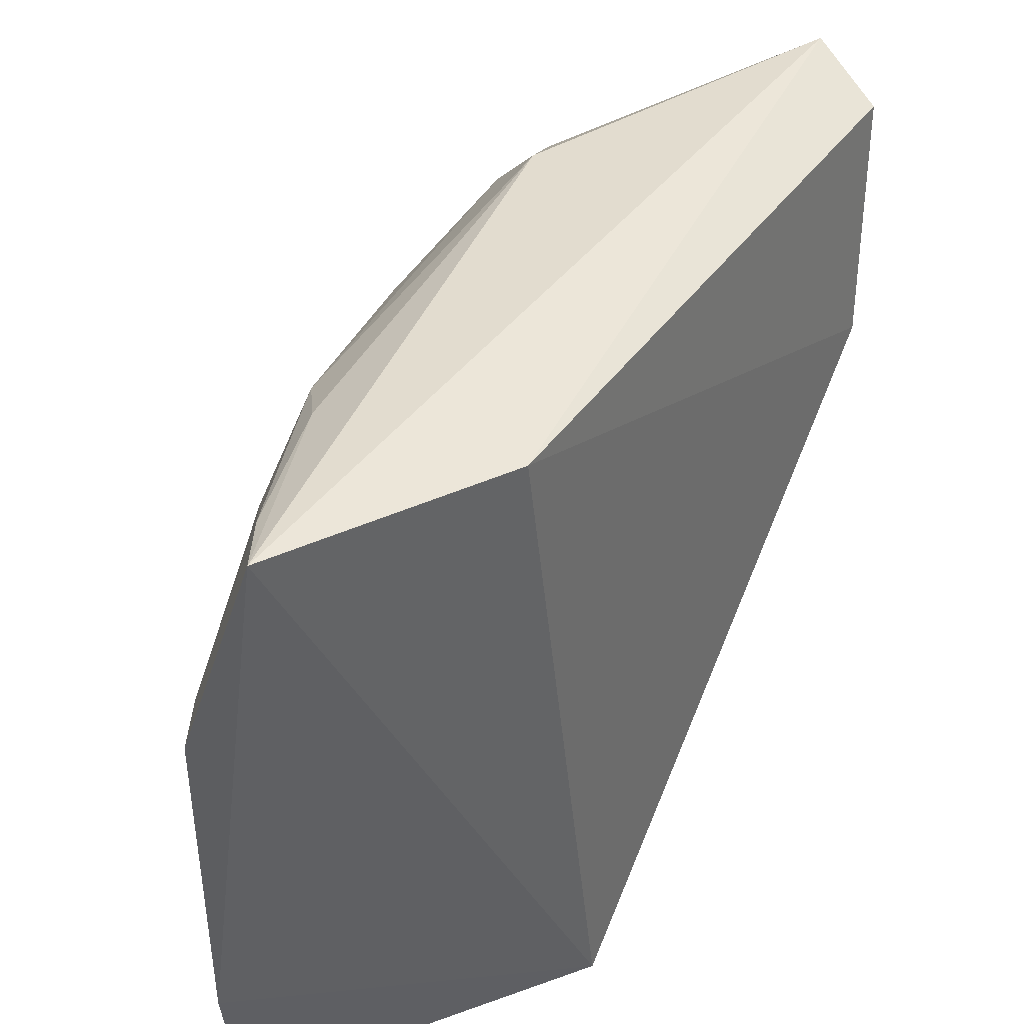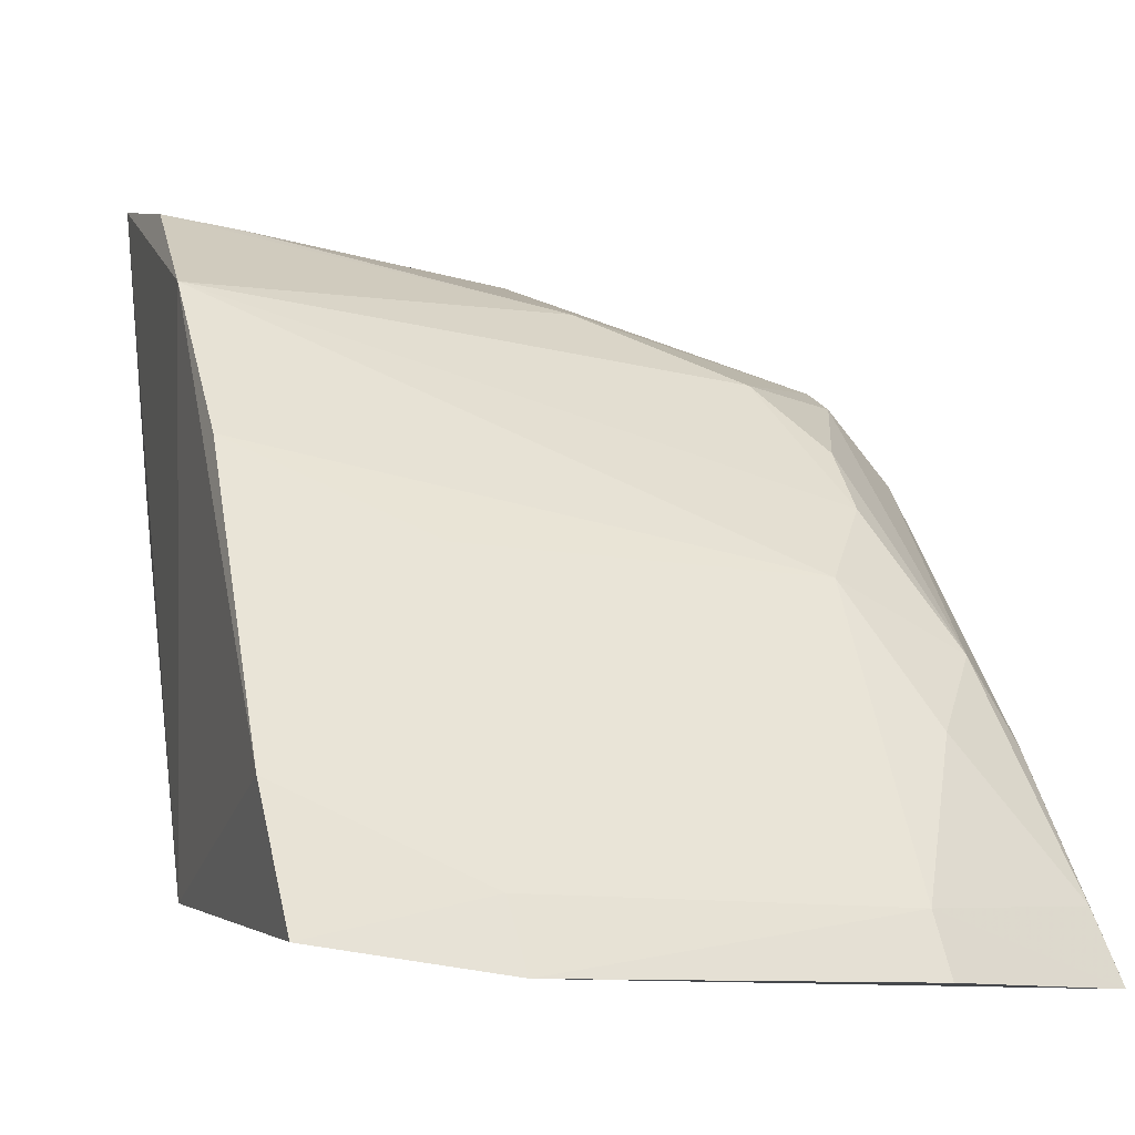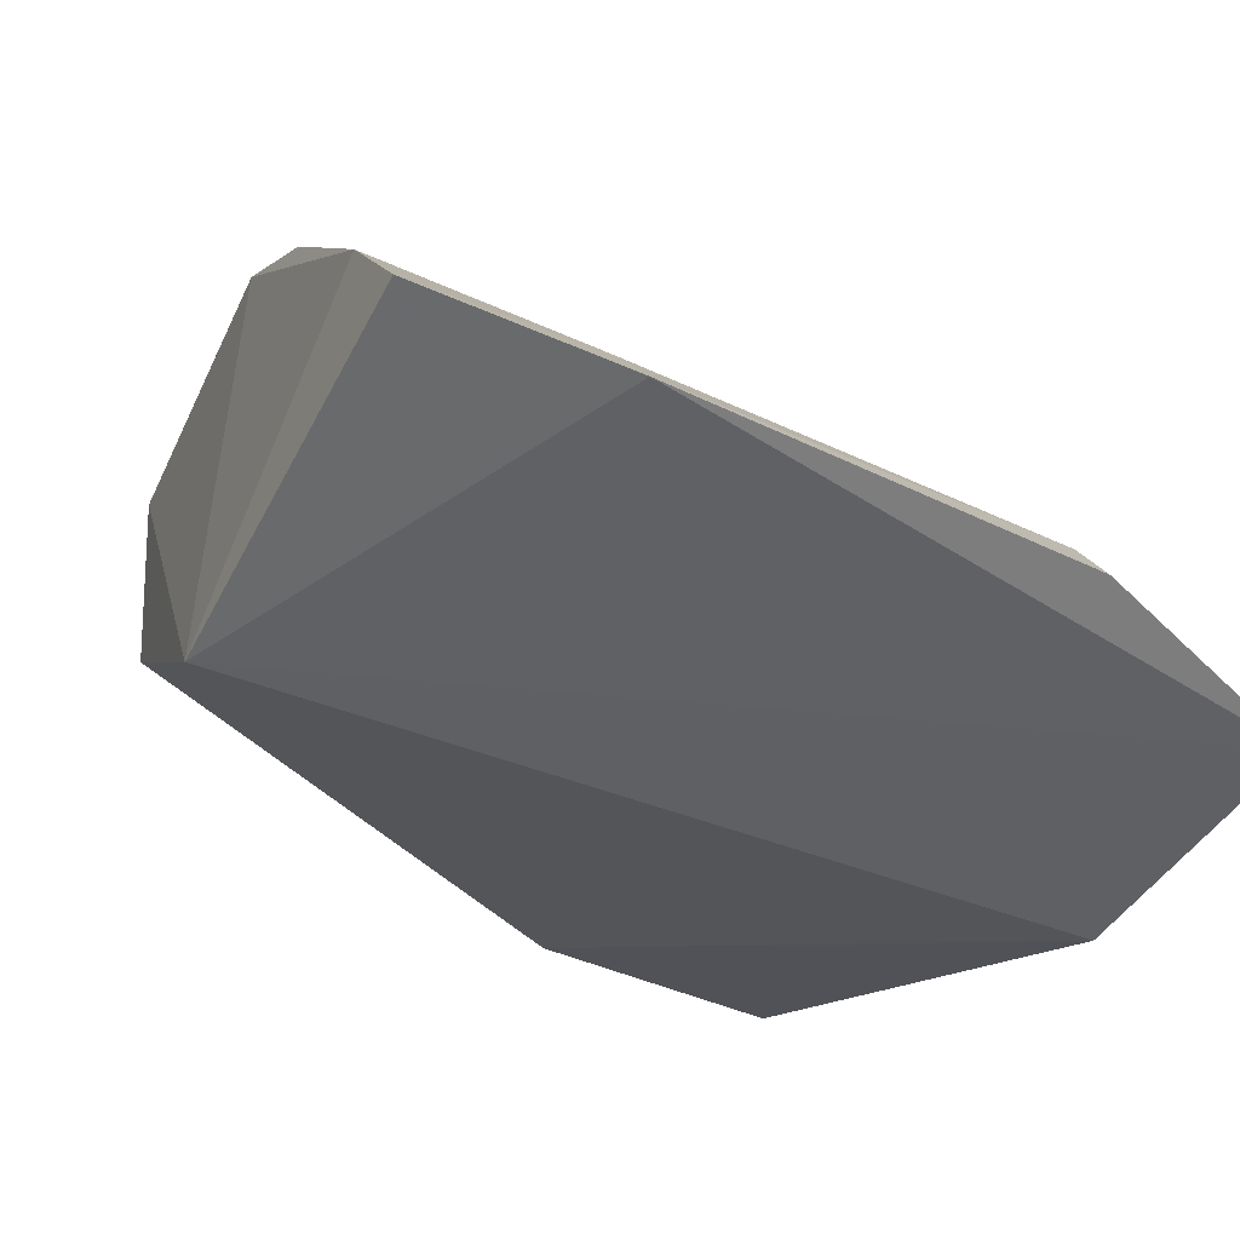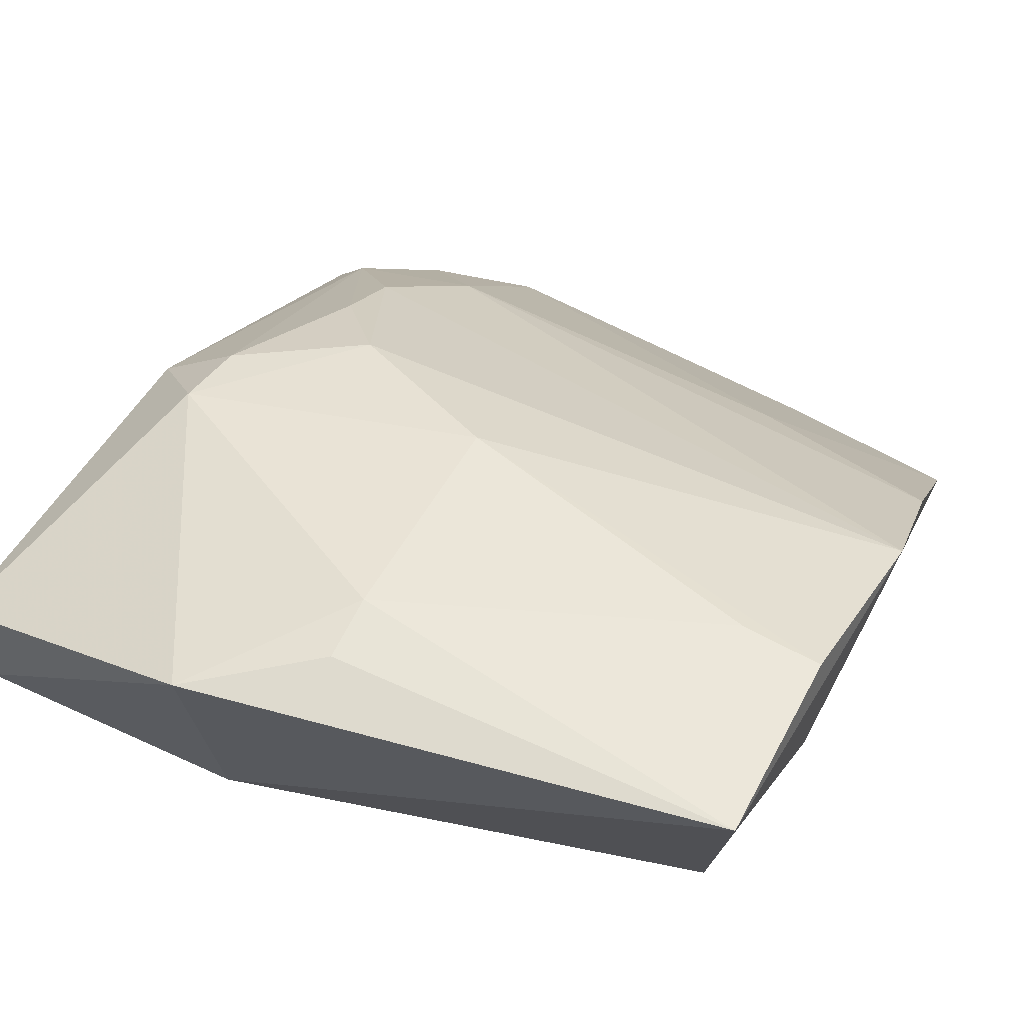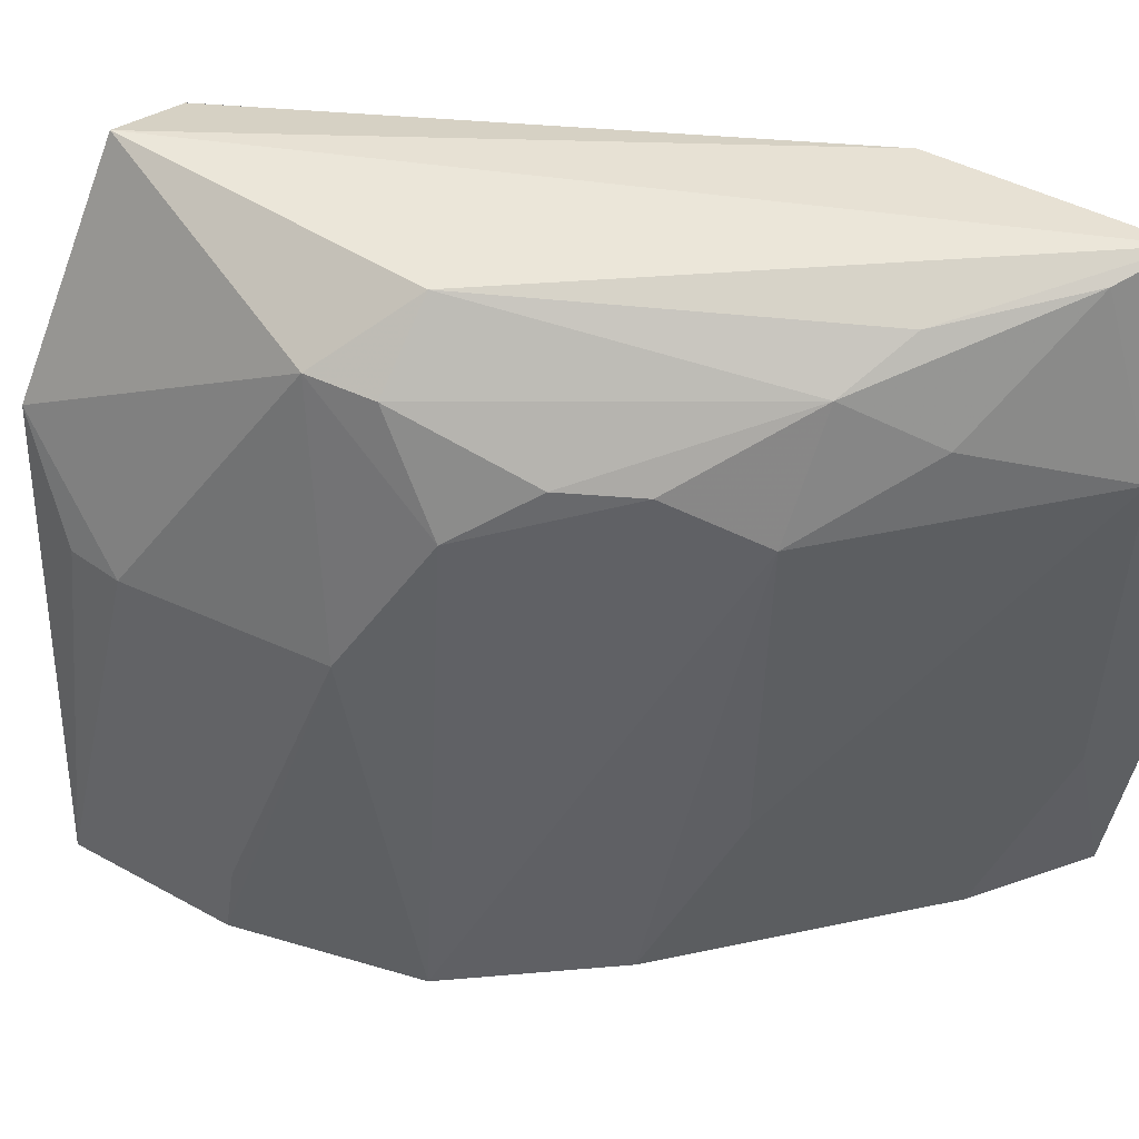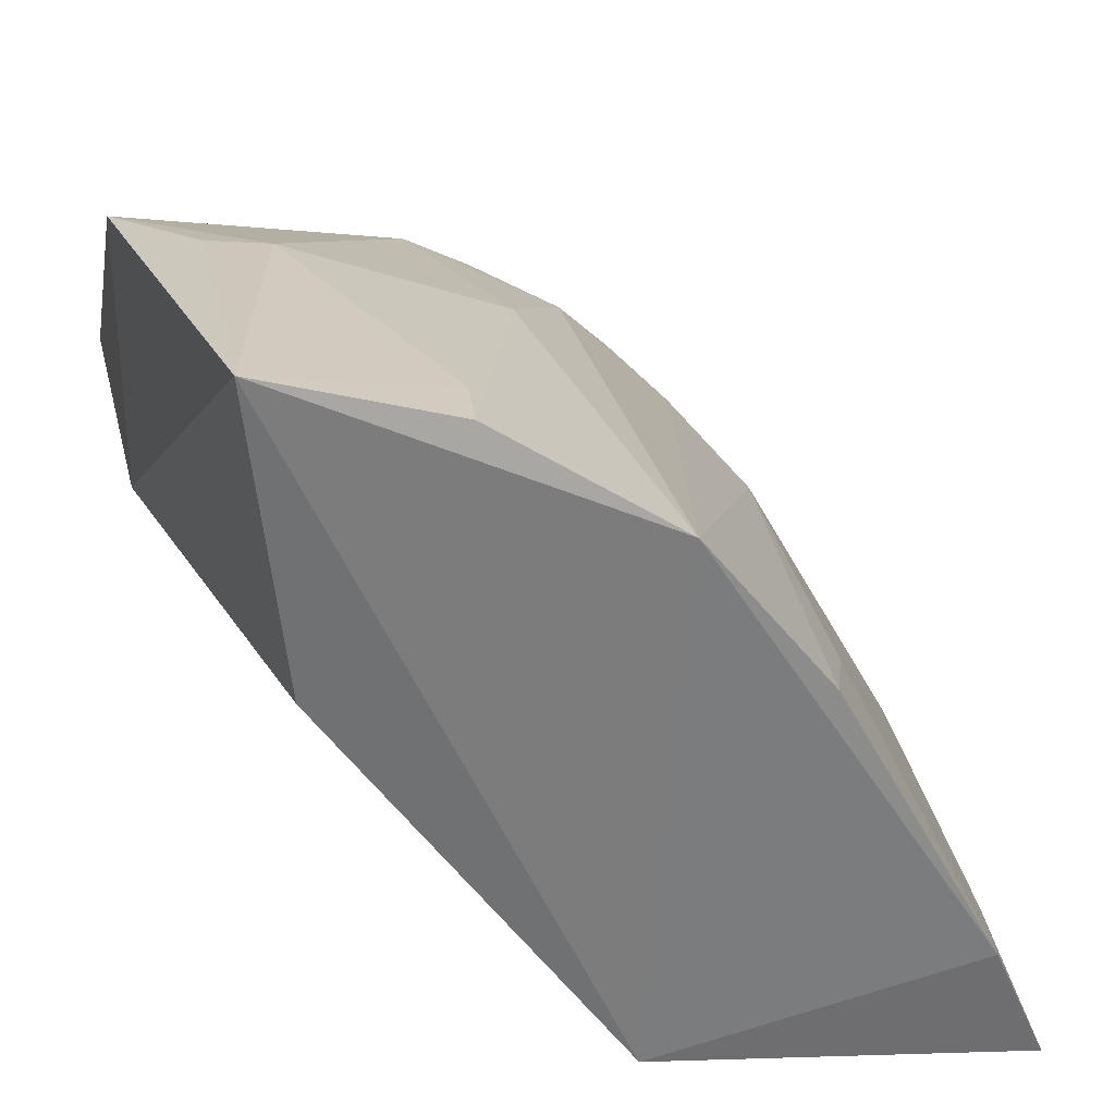
<metadata>
{"format":"obj","ext":"obj","renderer":"f3d","projection":"perspective","resolution":1024,"background":"white","views":[{"elev":42.5,"azim":-17.2,"up":"+Z"},{"elev":-9.2,"azim":-109.8,"up":"+Y"},{"elev":-57.0,"azim":-116.1,"up":"+Y"},{"elev":68.3,"azim":116.6,"up":"+Y"},{"elev":44.9,"azim":-132.0,"up":"+Z"},{"elev":29.7,"azim":170.0,"up":"+Y"}]}
</metadata>
<code>
v 0.007676 0.09381 0.09191
v 0.008566 0.08985 0.09076
v 0.004375 0.1022 0.06063
v -0.0106 0.09535 0.05974
v -0.02303 0.06935 0.09164
v -0.004265 0.09458 0.08825
v 0.007852 0.09925 0.08152
v -0.01236 0.07186 0.09122
v -0.007085 0.09637 0.07659
v -0.006338 0.09034 0.09098
v 0.0078 0.08798 0.08053
v -0.009081 0.07248 0.0606
v -0.003267 0.1 0.0605
v -0.0182 0.08432 0.08283
v 0.001871 0.0997 0.07669
v -0.02504 0.07063 0.06074
v 0.002936 0.08919 0.06151
v -0.00999 0.09332 0.08304
v -0.01795 0.08172 0.08831
v 0.004462 0.1 0.07665
v -0.003496 0.09962 0.06373
v -0.02582 0.06954 0.06835
v -0.02266 0.07604 0.06015
v -0.01508 0.08757 0.08528
v -0.02497 0.07199 0.08305
v -0.01866 0.07825 0.09005
v -0.01585 0.08858 0.06004
v -0.02467 0.07229 0.06795
v -0.00698 0.09333 0.08793
v -0.02088 0.07848 0.08589
v -0.02587 0.06949 0.08337
v -0.0221 0.07229 0.0908
v -0.0182 0.08481 0.06793
v -0.01246 0.09026 0.08548
f 7 1 2
f 7 6 1
f 8 2 1
f 8 1 5
f 10 5 1
f 10 1 6
f 11 7 2
f 11 3 7
f 11 2 8
f 12 8 5
f 12 11 8
f 12 4 3
f 13 3 4
f 13 4 9
f 15 9 6
f 15 6 7
f 17 12 3
f 17 3 11
f 17 11 12
f 18 9 4
f 18 6 9
f 20 15 7
f 20 7 3
f 20 3 15
f 21 13 9
f 21 9 15
f 21 15 3
f 21 3 13
f 22 16 12
f 22 12 5
f 23 4 12
f 23 12 16
f 24 18 4
f 24 4 14
f 24 14 19
f 26 5 10
f 26 10 19
f 27 14 4
f 27 4 23
f 28 23 16
f 28 16 22
f 28 25 23
f 28 22 25
f 29 6 18
f 29 10 6
f 29 19 10
f 30 19 14
f 30 14 25
f 31 25 22
f 31 22 5
f 31 5 25
f 32 26 19
f 32 5 26
f 32 19 30
f 32 30 25
f 32 25 5
f 33 25 14
f 33 14 27
f 33 27 23
f 33 23 25
f 34 29 18
f 34 18 24
f 34 24 19
f 34 19 29

</code>
